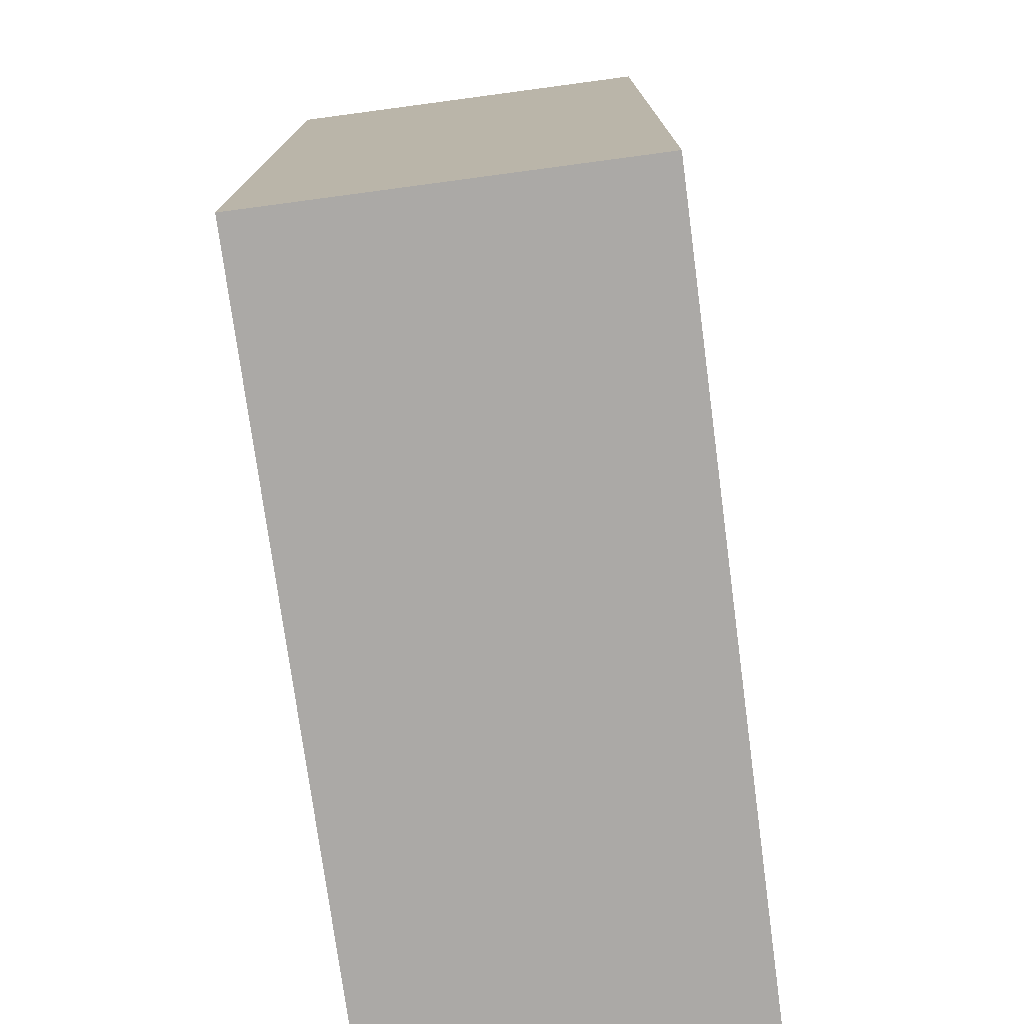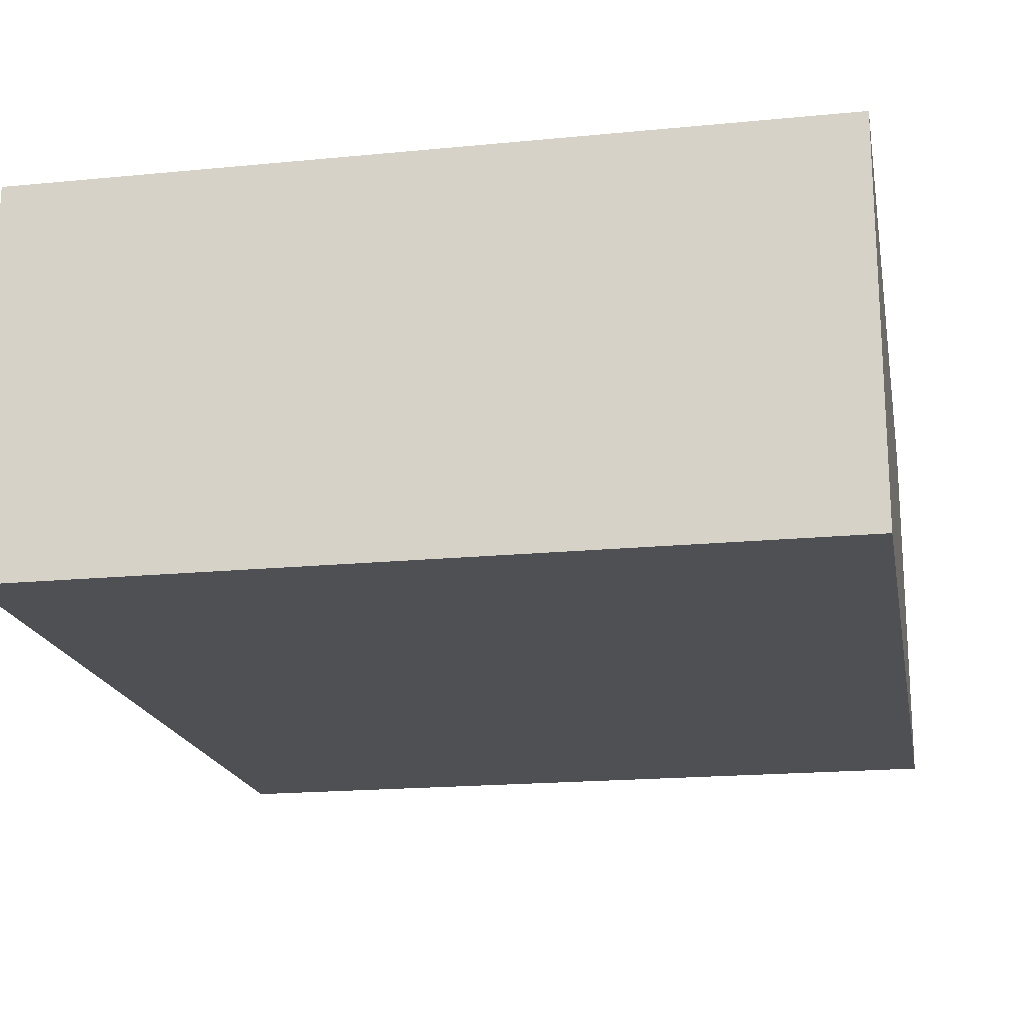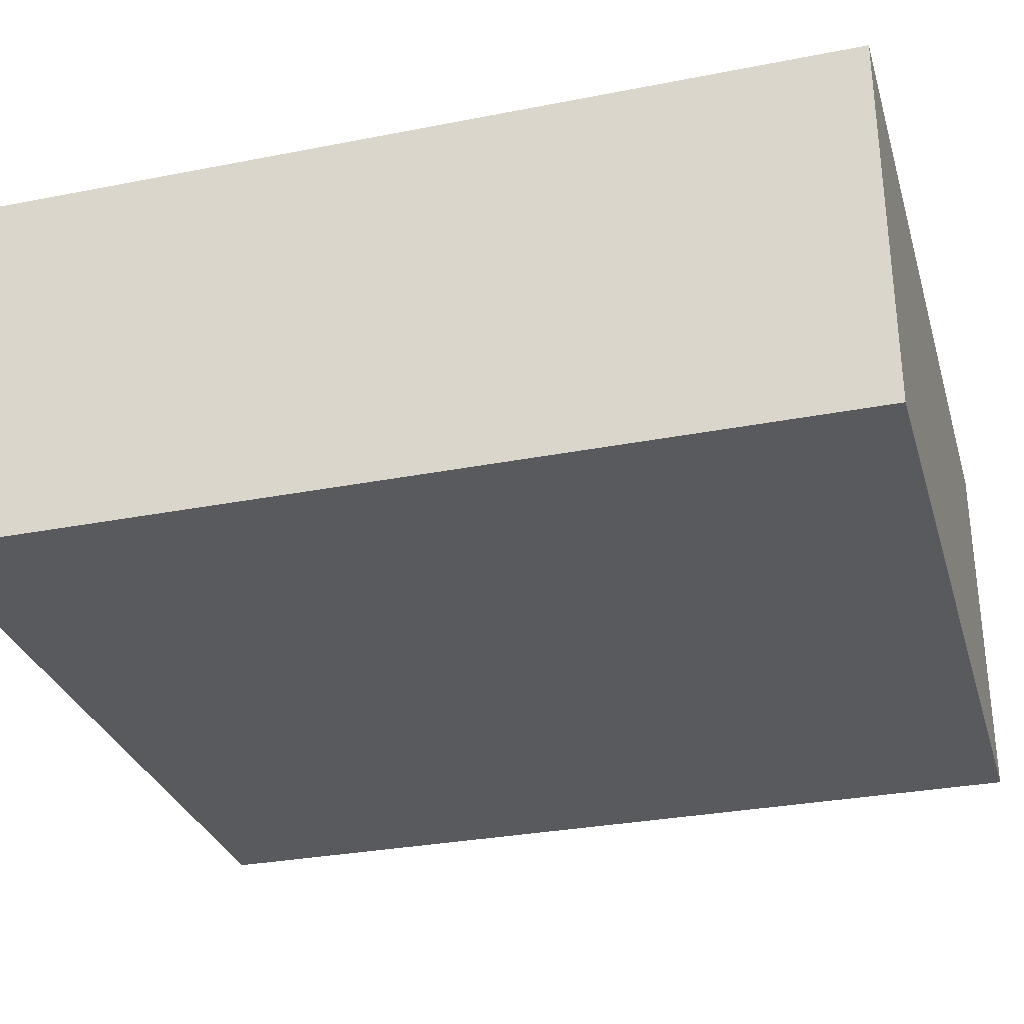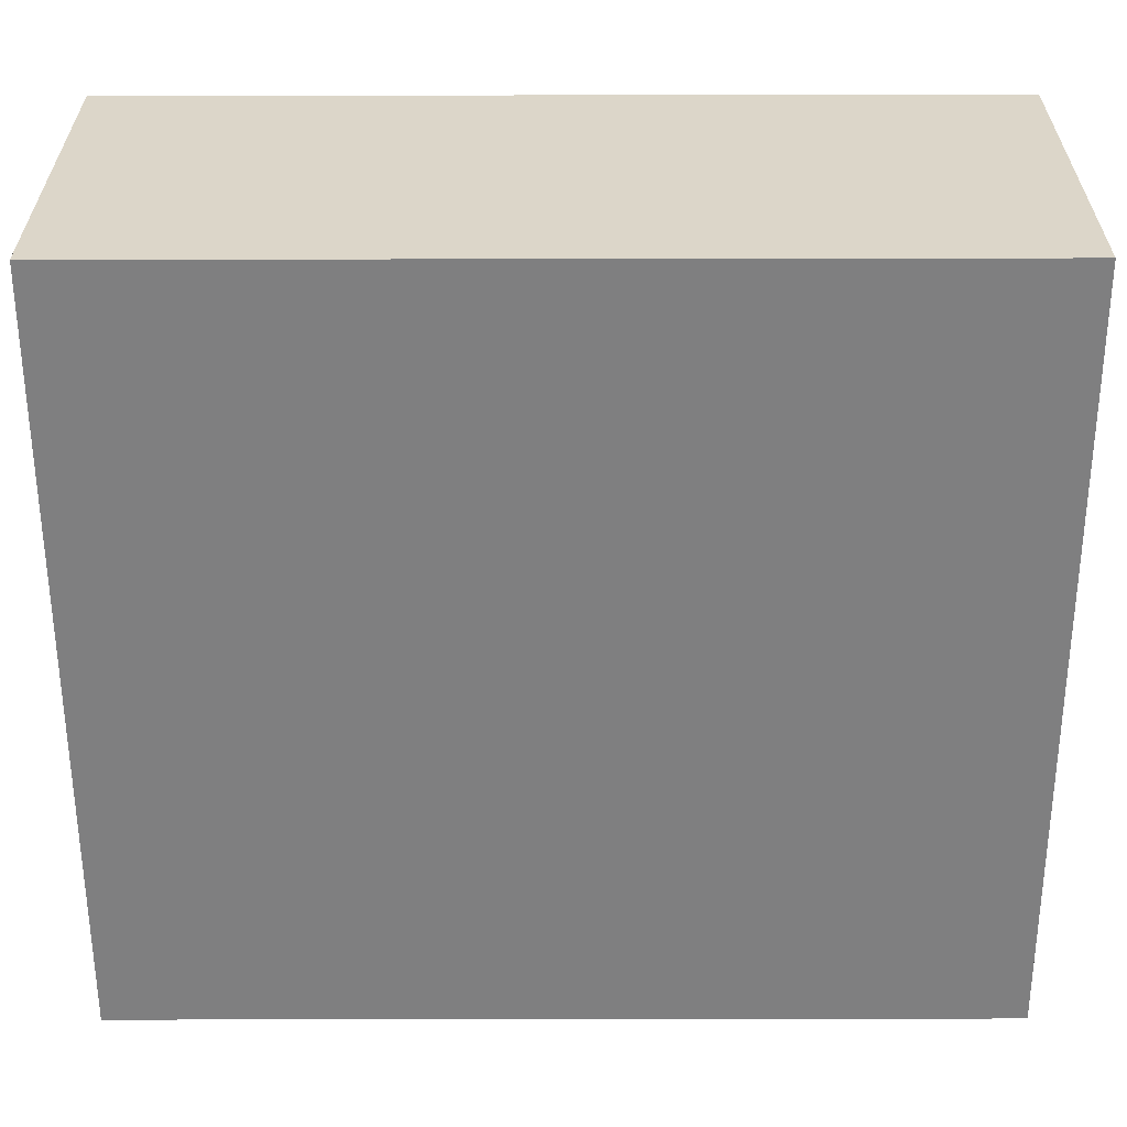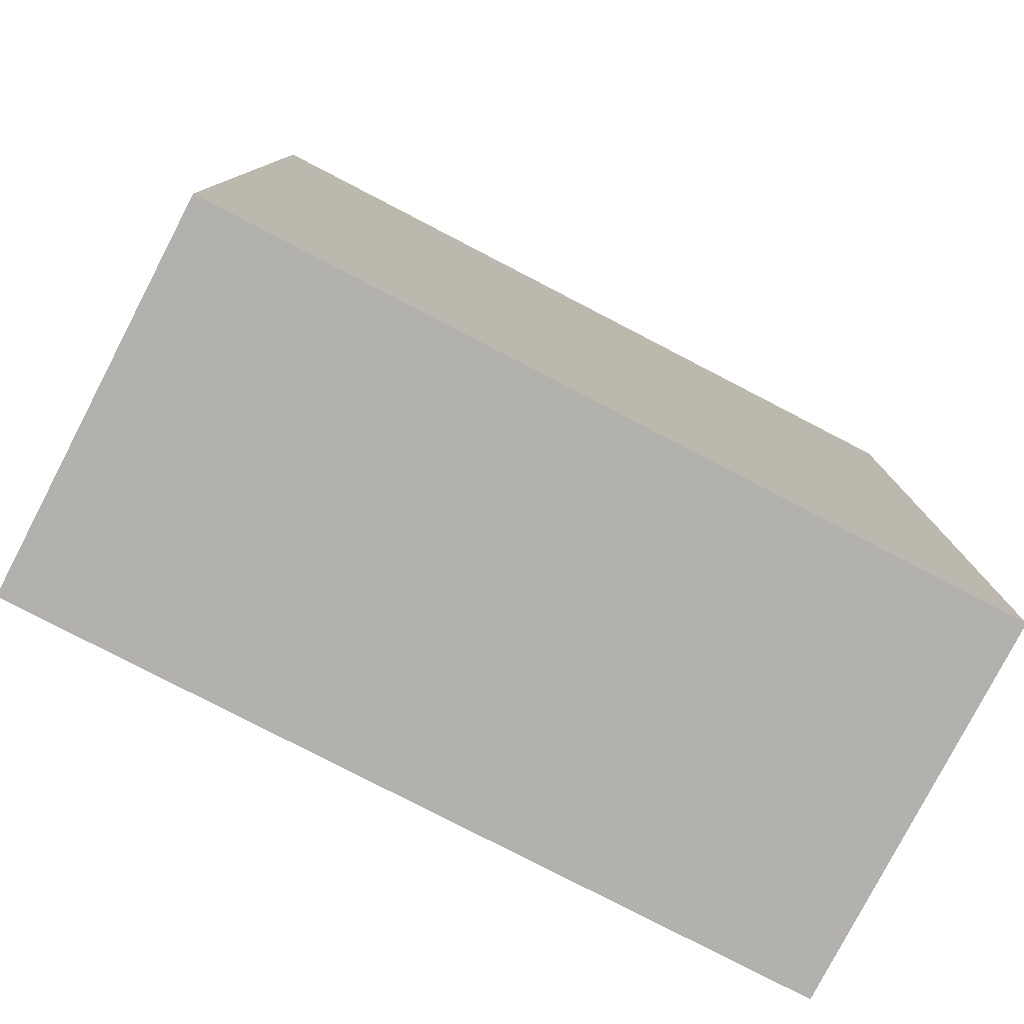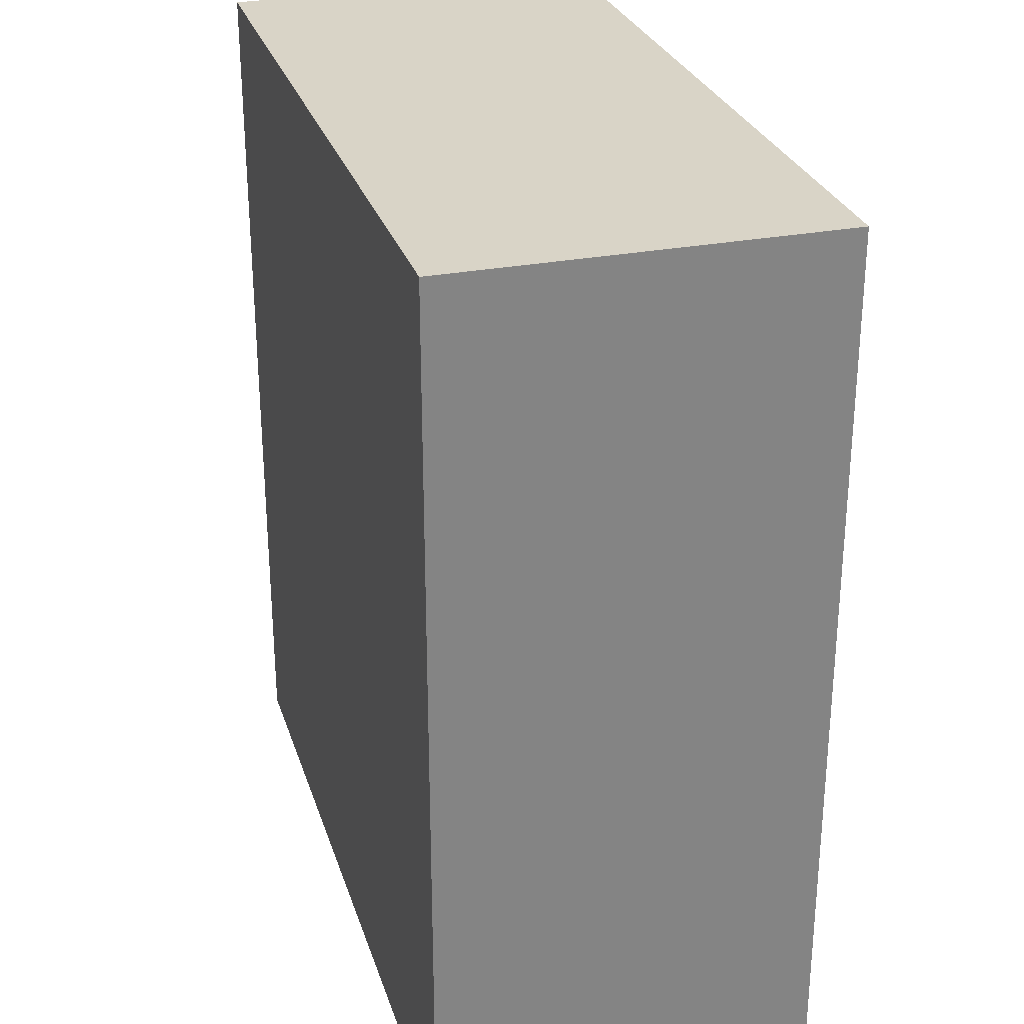
<metadata>
{"format":"obj","ext":"obj","renderer":"f3d","projection":"perspective","resolution":1024,"background":"white","views":[{"elev":-75.6,"azim":-82.4,"up":"+Z"},{"elev":-18.8,"azim":10.5,"up":"+Y"},{"elev":-30.5,"azim":-74.2,"up":"+Y"},{"elev":-59.8,"azim":90.1,"up":"+Y"},{"elev":-79.2,"azim":152.6,"up":"+Z"},{"elev":28.5,"azim":-106.3,"up":"+Z"}]}
</metadata>
<code>
o Cube
v 4.898 0.073 -5.517
v 4.898 0.073 5.517
v -4.898 0.073 5.517
v -4.898 0.073 -5.517
v 4.898 4.821 -5.517
v 4.898 4.821 5.517
v -4.898 4.821 5.517
v -4.898 4.821 -5.517
f 1 2 3
f 8 7 6
f 5 6 2
f 6 7 3
f 3 7 8
f 1 4 8
f 4 1 3
f 5 8 6
f 1 5 2
f 2 6 3
f 4 3 8
f 5 1 8

</code>
